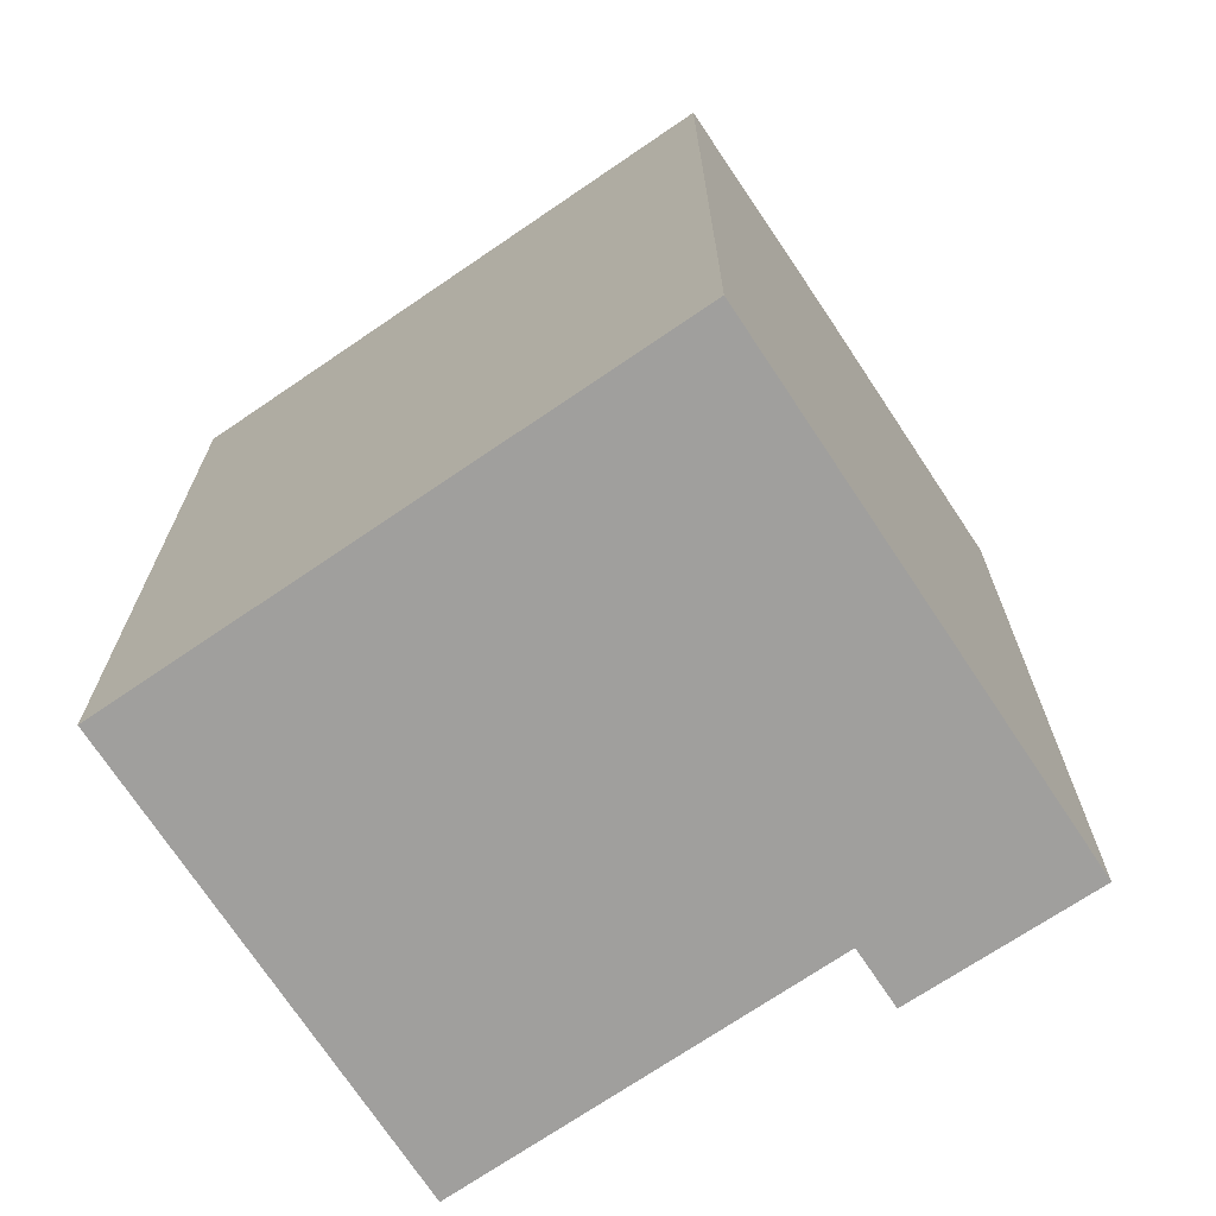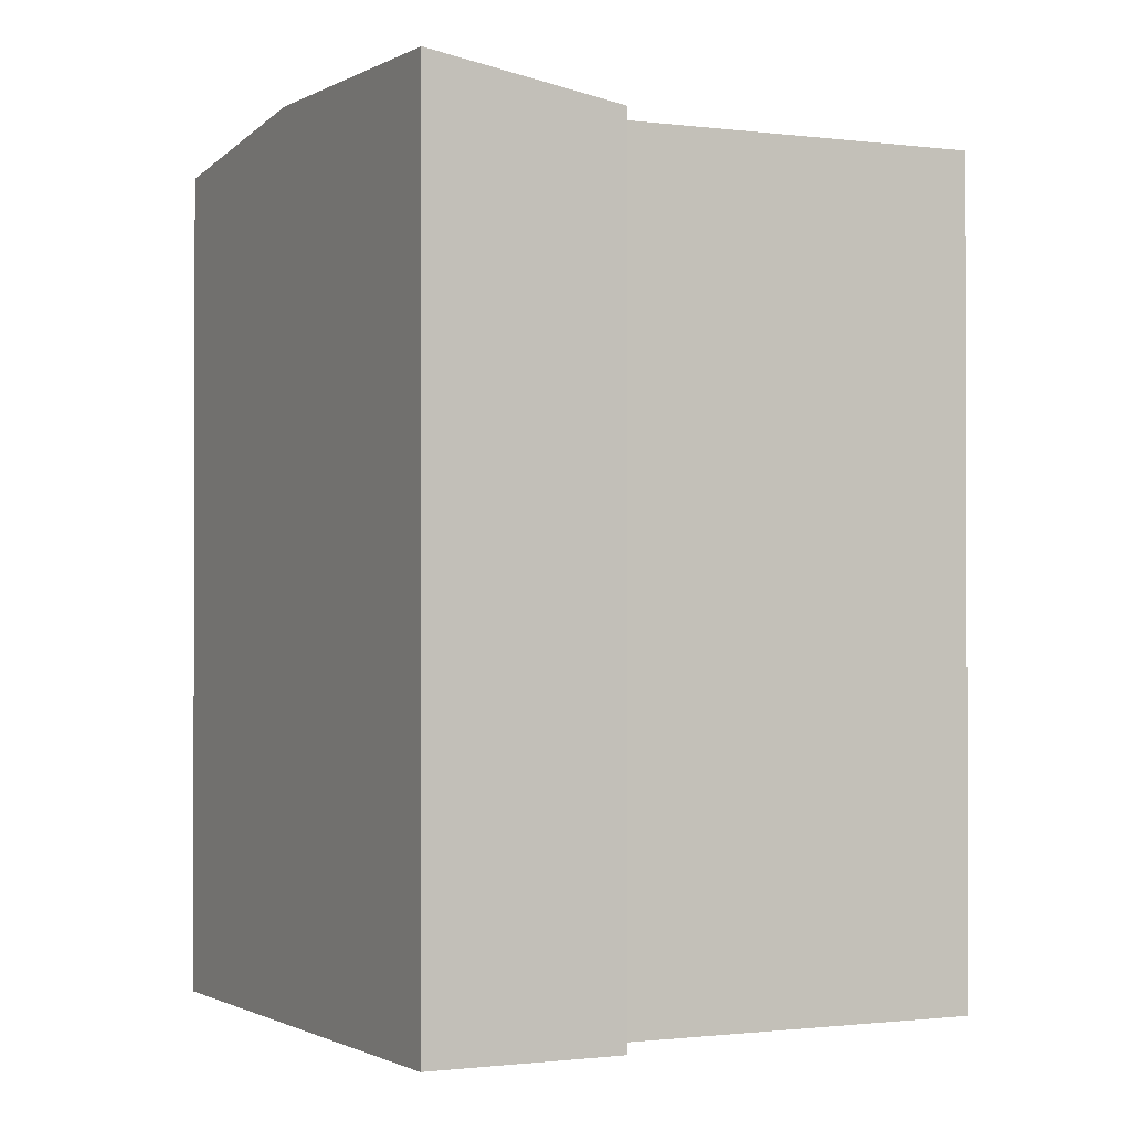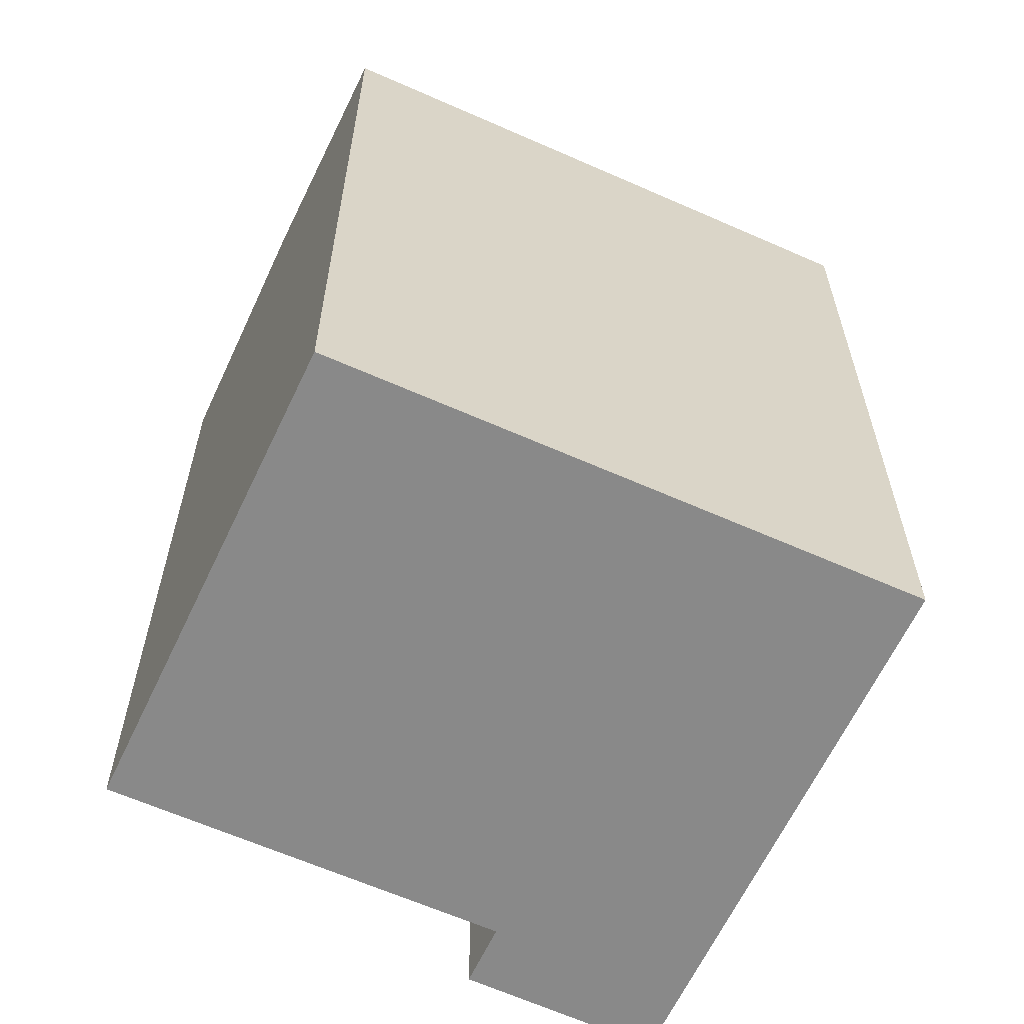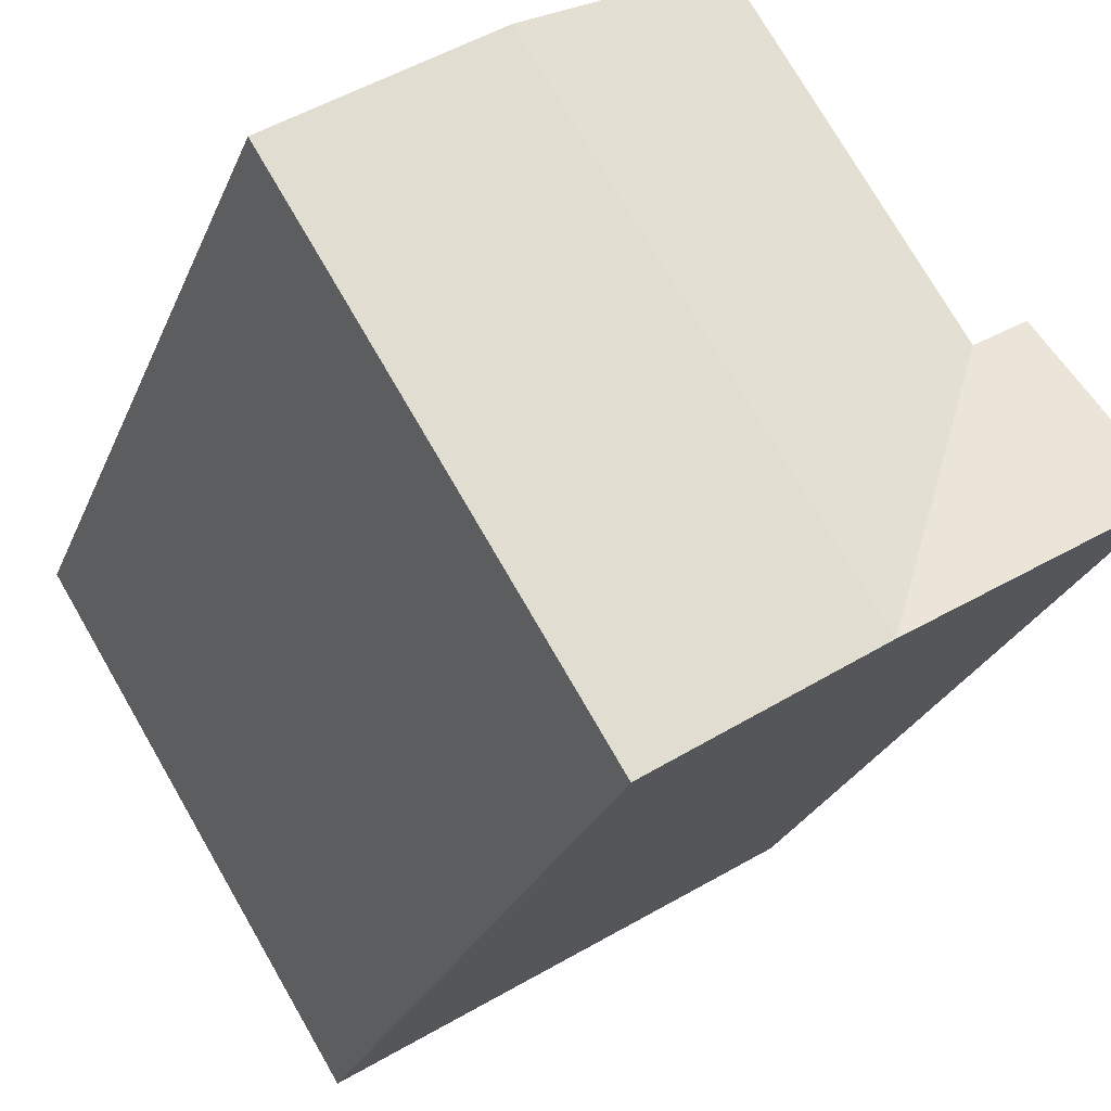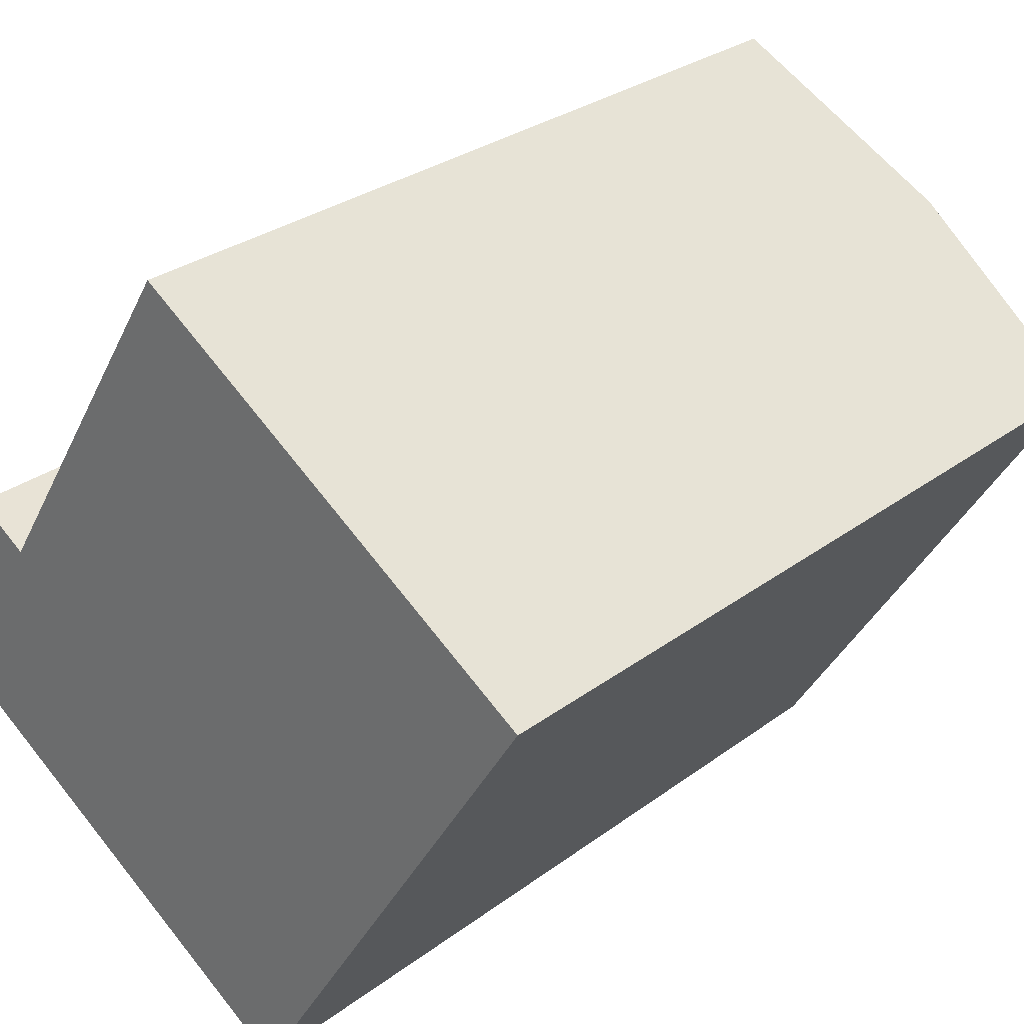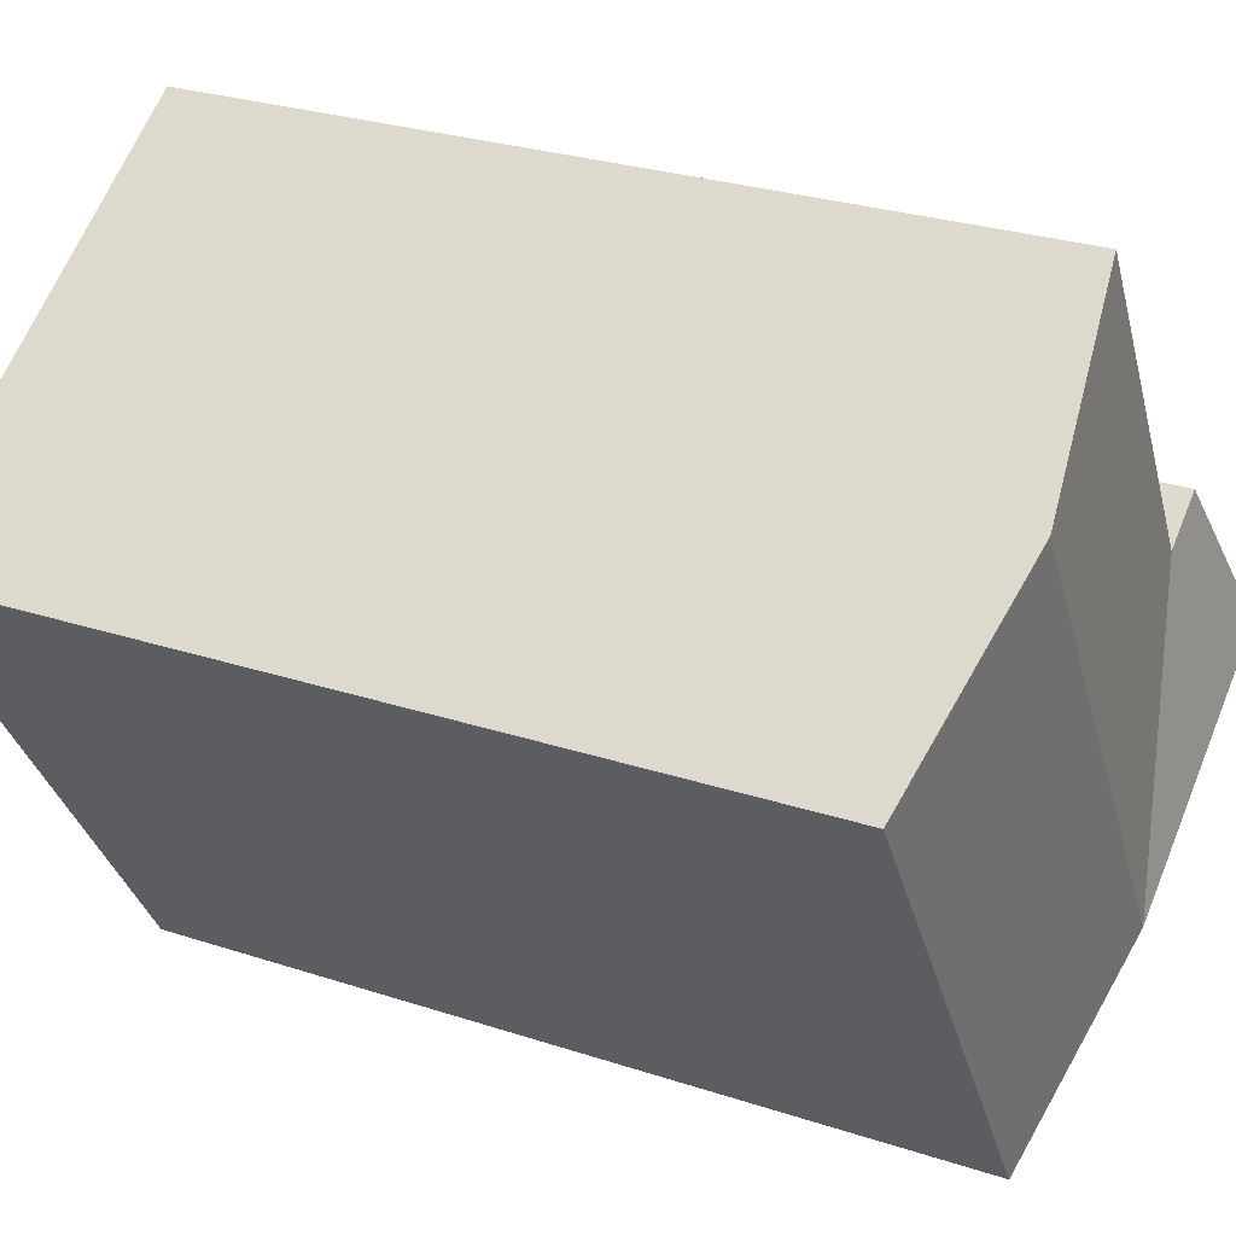
<metadata>
{"format":"obj","ext":"obj","renderer":"f3d","projection":"perspective","resolution":1024,"background":"white","views":[{"elev":-71.4,"azim":156.3,"up":"+Y"},{"elev":-1.0,"azim":-84.5,"up":"+Y"},{"elev":-63.1,"azim":97.8,"up":"+Y"},{"elev":-26.5,"azim":161.0,"up":"+Z"},{"elev":28.7,"azim":41.9,"up":"+Z"},{"elev":27.6,"azim":116.8,"up":"+Z"}]}
</metadata>
<code>
v  2.822 22.02 4.415
v  0 0 0
v  2.821 -2.704e-16 4.416
v  0.0004892 22.91 -0.000725
v  1.465 22.91 -0.9463
v  12.5 4.944e-16 -8.074
v  1.464 5.79e-17 -0.9456
v  12.5 22.02 -8.075
v  6.984 22.91 -4.511
v  15.28 22.02 -3.628
v  15.28 2.221e-16 -3.627
v  20.88 22.02 5.364
v  9.88 -7.685e-16 12.55
v  20.88 -3.285e-16 5.364
v  9.88 22.02 12.55
v  15.38 22.91 8.957
v  4.237 -2.144e-16 3.502
v  4.238 22.02 3.501
v  9.757 22.91 -0.06343
g defaultobject
f 1 2 3
f 2 1 4
f 5 6 7
f 6 5 8
f 8 5 9
f 6 10 11
f 10 6 8
f 12 13 14
f 13 12 15
f 15 12 16
f 15 17 13
f 17 15 18
f 11 12 14
f 12 11 10
f 4 7 2
f 7 4 5
f 17 1 3
f 1 17 18
f 10 9 19
f 9 10 8
f 9 18 19
f 9 5 18
f 18 16 19
f 16 18 15
f 19 12 10
f 12 19 16
f 18 4 1
f 4 18 5
f 11 7 6
f 7 11 17
f 17 14 13
f 14 17 11
f 17 2 7
f 2 17 3

</code>
